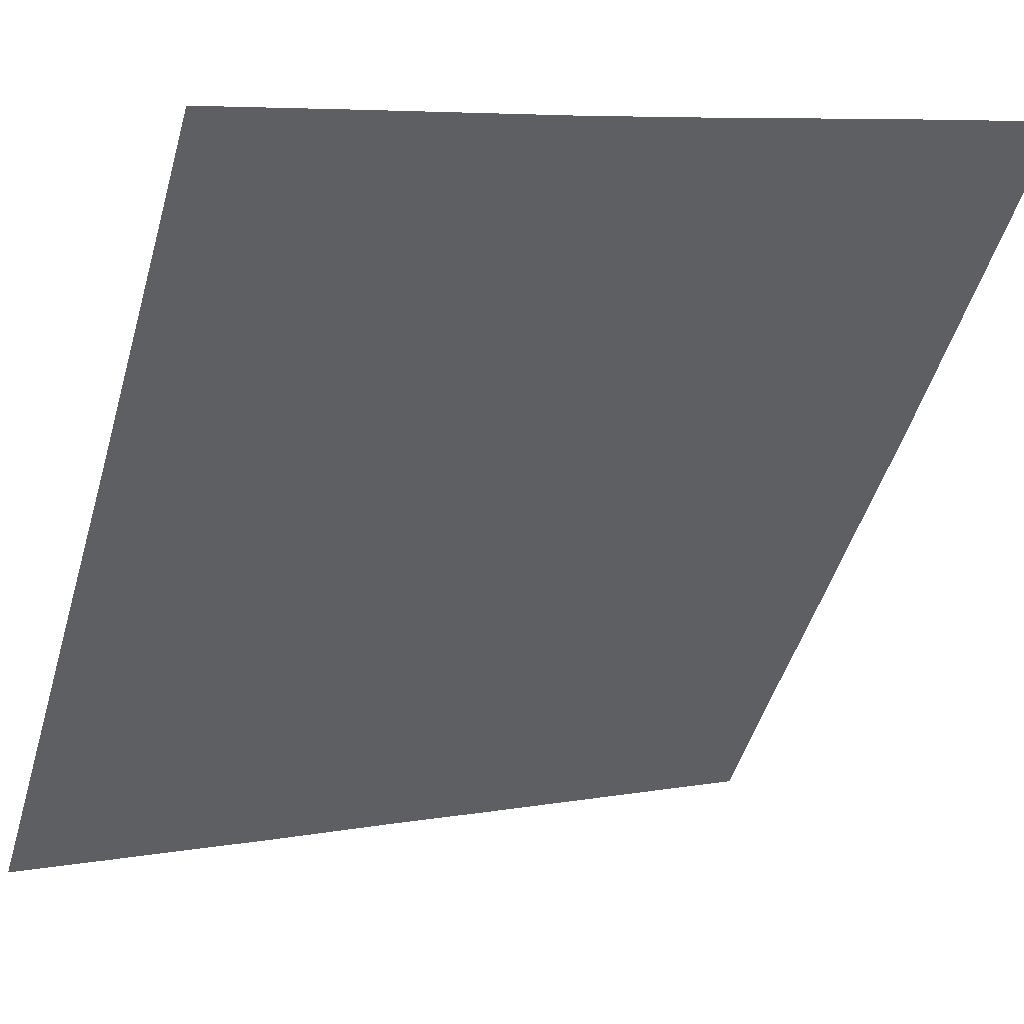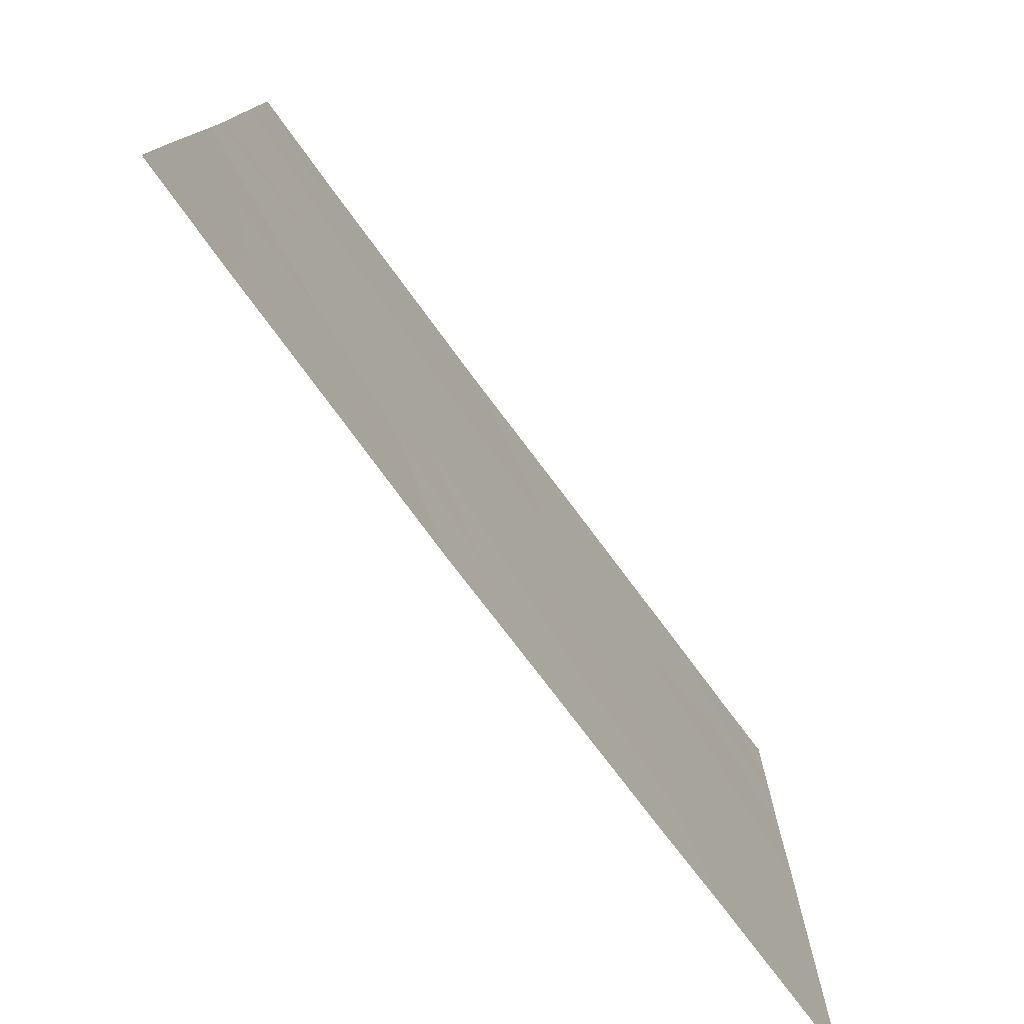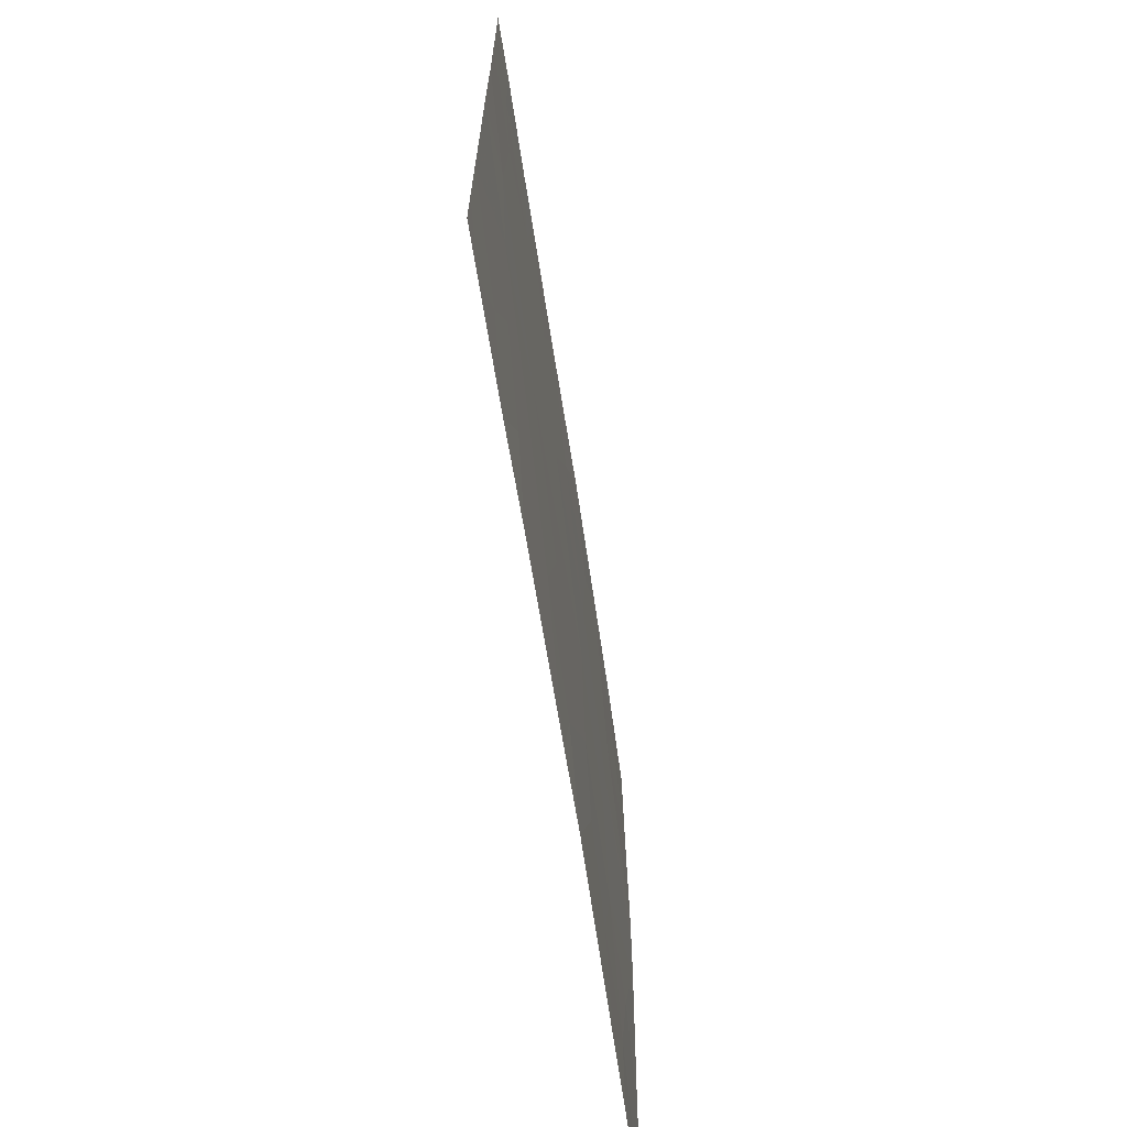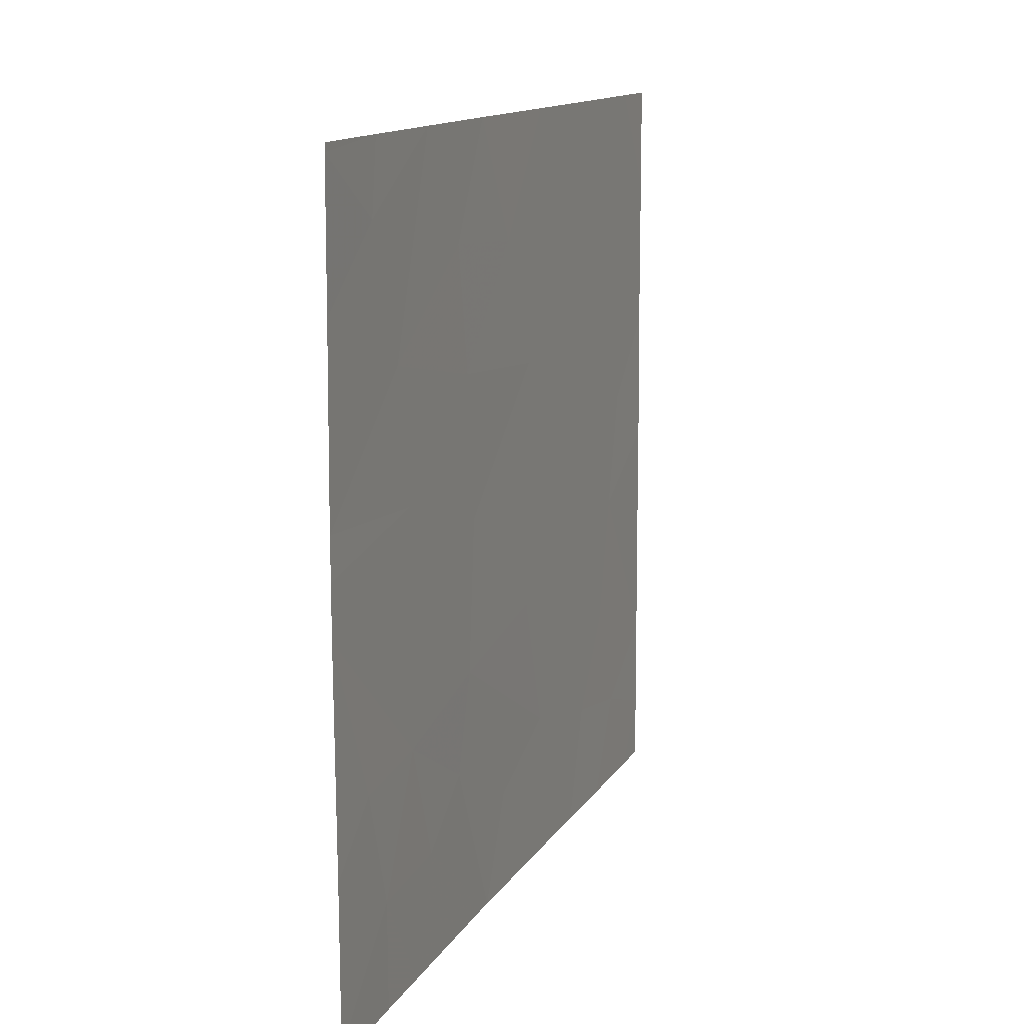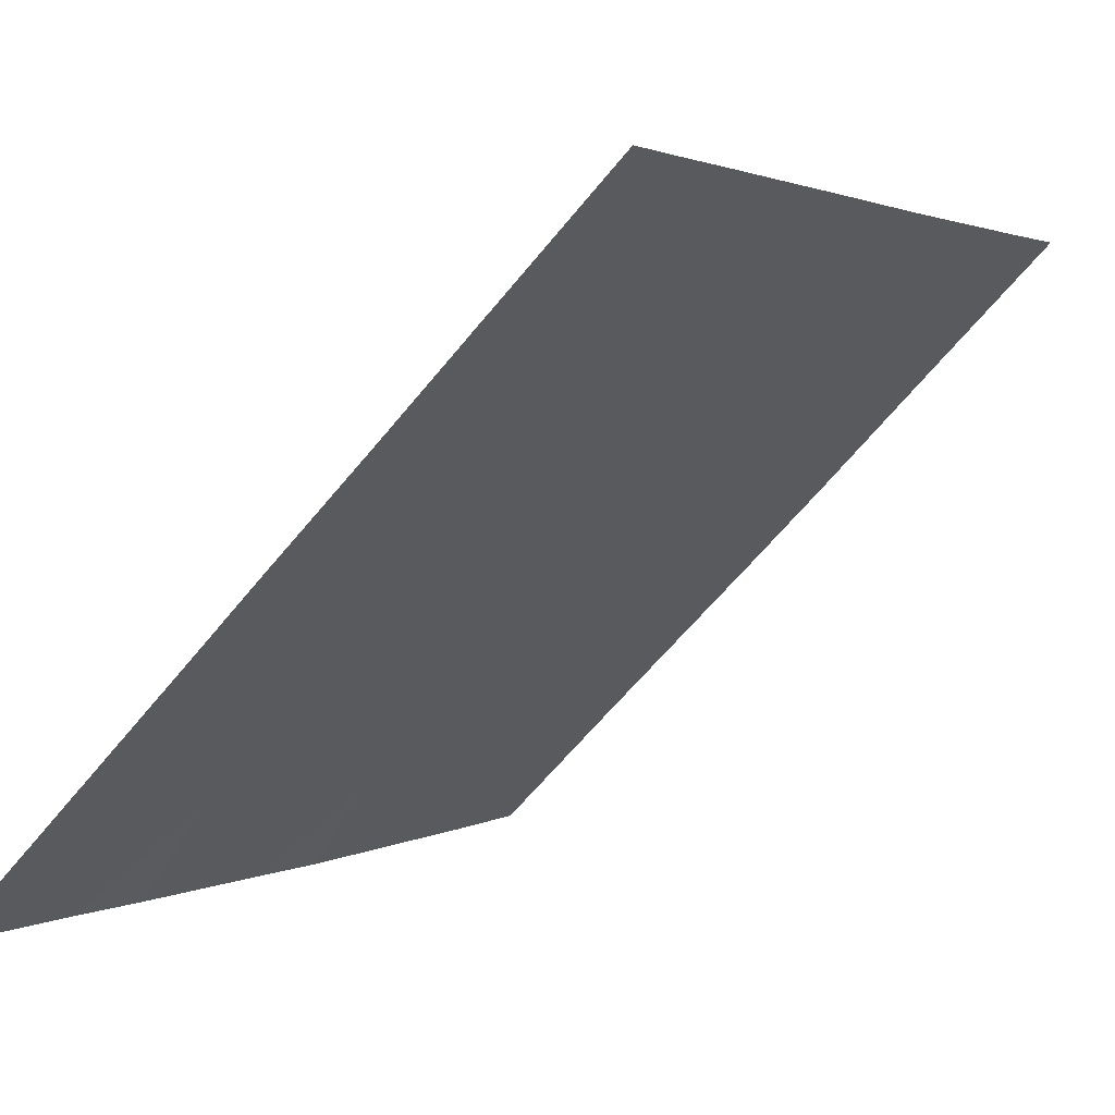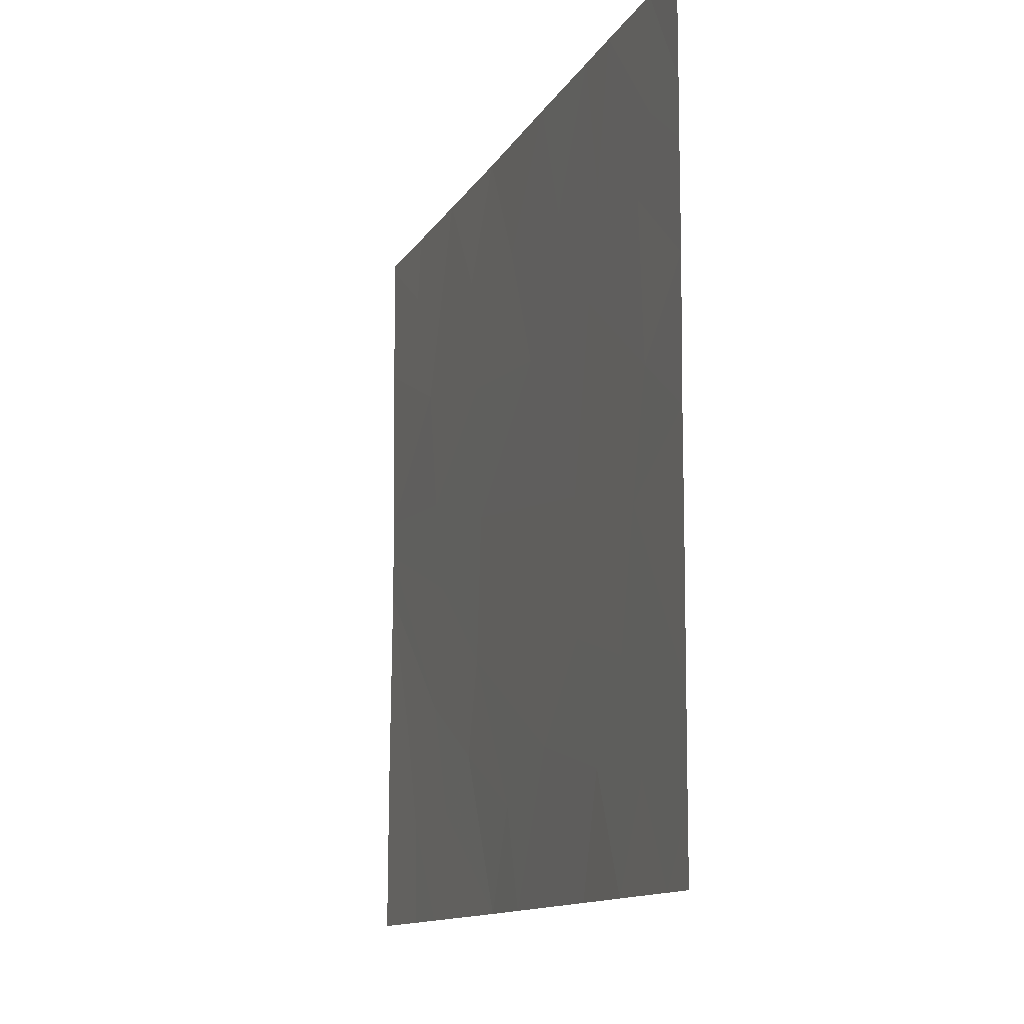
<metadata>
{"format":"obj","ext":"obj","renderer":"f3d","projection":"perspective","resolution":1024,"background":"white","views":[{"elev":7.0,"azim":62.8,"up":"+Y"},{"elev":12.0,"azim":-178.9,"up":"+Y"},{"elev":-67.7,"azim":-28.1,"up":"+Z"},{"elev":13.3,"azim":163.3,"up":"+Z"},{"elev":-62.9,"azim":-38.9,"up":"+Y"},{"elev":-12.4,"azim":-56.2,"up":"+Z"}]}
</metadata>
<code>
v -6.06 29.97 19.56
v -6.169 29.83 19.25
v -5.918 30.16 19.36
v -6.494 29.41 18.46
v -6.494 29.41 18.7
v -6.392 29.54 18.46
v -5.18 31.13 19.08
v -5.353 30.9 18.46
v -5.244 31.05 19.44
v -5.461 30.76 18.85
v -5.628 30.54 20.5
v -5.812 30.29 20.98
v -5.493 30.72 20.99
v -5.275 31.01 20.01
v -5.24 31.05 20.56
v -5.998 30.05 20.54
v -6.275 29.68 20.77
v -6.052 29.98 20.94
v -6.492 29.4 19.96
v -6.49 29.4 20.47
v -6.305 29.65 20.18
v -5.706 30.43 21.46
v -5.338 30.92 21.46
v -6.238 29.74 19.73
v -6.49 29.4 20.86
v -6.029 30.01 18.9
v -5.712 30.43 19.02
v -4.913 31.49 20.19
v -4.859 31.56 20.69
v -5.612 30.56 19.55
v -4.917 31.48 19.32
v -4.769 31.69 18.85
v -4.687 31.79 19.29
v -5.192 31.12 21.03
v -4.528 32 20.24
v -4.531 32.01 20.92
v -4.528 32 19.9
v -4.528 32 20.09
v -4.975 31.41 19.81
v -6.493 29.4 19.07
v -6.271 29.7 18.83
v -6.344 29.59 21.04
v -4.744 31.72 21.19
v -6.492 29.4 19.56
v -5.013 31.36 18.88
v -4.532 32.01 19.08
v -5.909 30.17 19.87
v -5.029 31.33 21.46
v -6.489 29.4 21.06
v -6.153 29.85 18.46
v -6.122 29.88 21.46
v -6.345 29.58 21.46
v -4.772 31.68 18.46
v -4.533 32.01 18.46
v -4.533 32.01 18.49
v -4.533 32.01 21.43
v -5.944 30.12 18.46
v -5.531 30.66 18.46
v -4.923 31.48 18.46
v -6.489 29.4 21.46
v -4.767 31.69 21.46
v -4.533 32.01 21.46
v -5.988 30.06 21.46
f 3 1 2
f 6 5 4
f 10 8 7
f 7 9 10
f 13 12 11
f 15 11 14
f 18 17 16
f 21 20 19
f 13 23 22
f 22 12 13
f 2 1 24
f 17 25 20
f 3 26 27
f 15 14 28
f 28 29 15
f 14 30 9
f 33 31 32
f 29 34 15
f 29 35 36
f 3 2 26
f 31 37 38
f 38 39 31
f 24 21 19
f 41 40 5
f 41 2 40
f 17 42 25
f 29 36 43
f 24 19 44
f 9 31 39
f 7 8 45
f 45 31 7
f 33 46 37
f 47 21 24
f 47 16 21
f 28 38 35
f 28 39 38
f 3 27 30
f 29 43 48
f 48 34 29
f 12 16 11
f 42 49 25
f 14 9 39
f 14 39 28
f 41 6 50
f 50 26 41
f 3 30 47
f 29 28 35
f 52 49 42
f 42 51 52
f 55 53 54
f 55 32 53
f 43 36 56
f 33 37 31
f 26 50 57
f 3 47 1
f 15 13 11
f 15 34 13
f 27 57 58
f 27 26 57
f 17 20 21
f 21 16 17
f 45 8 59
f 59 32 45
f 52 60 49
f 43 61 48
f 32 59 53
f 46 32 55
f 56 62 61
f 61 43 56
f 31 45 32
f 18 51 42
f 42 17 18
f 41 5 6
f 2 41 26
f 18 16 12
f 12 22 63
f 16 47 11
f 33 32 46
f 47 24 1
f 9 7 31
f 34 48 23
f 18 63 51
f 18 12 63
f 10 58 8
f 34 23 13
f 27 58 10
f 27 10 9
f 9 30 27
f 47 30 14
f 14 11 47
f 24 44 40
f 40 2 24

</code>
